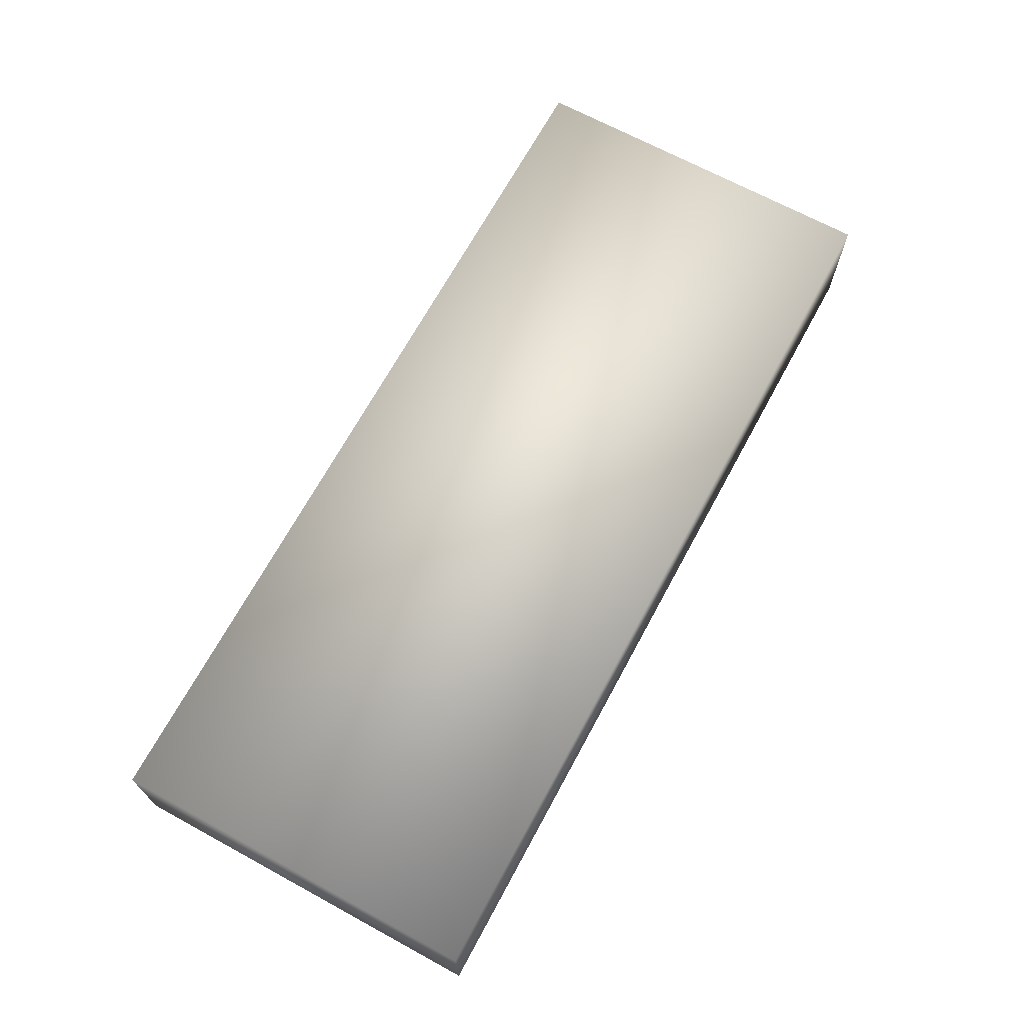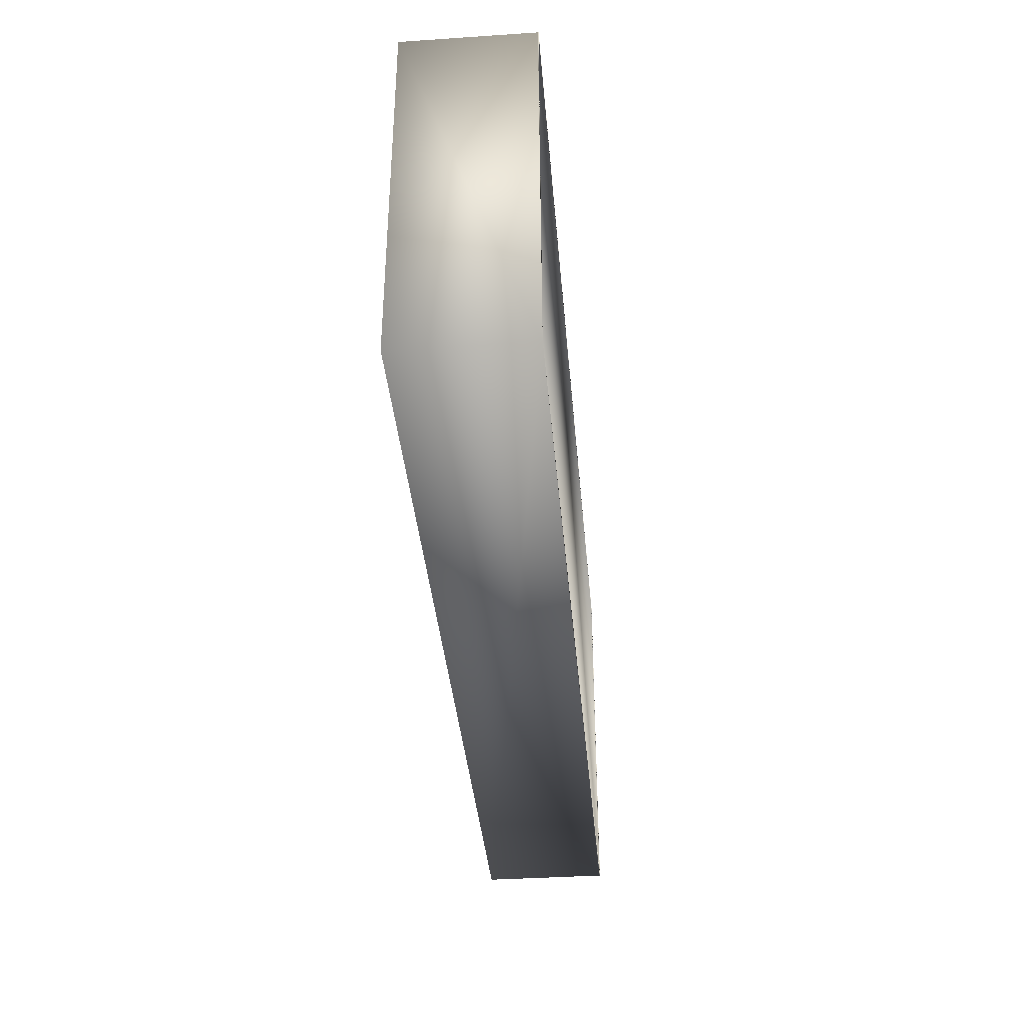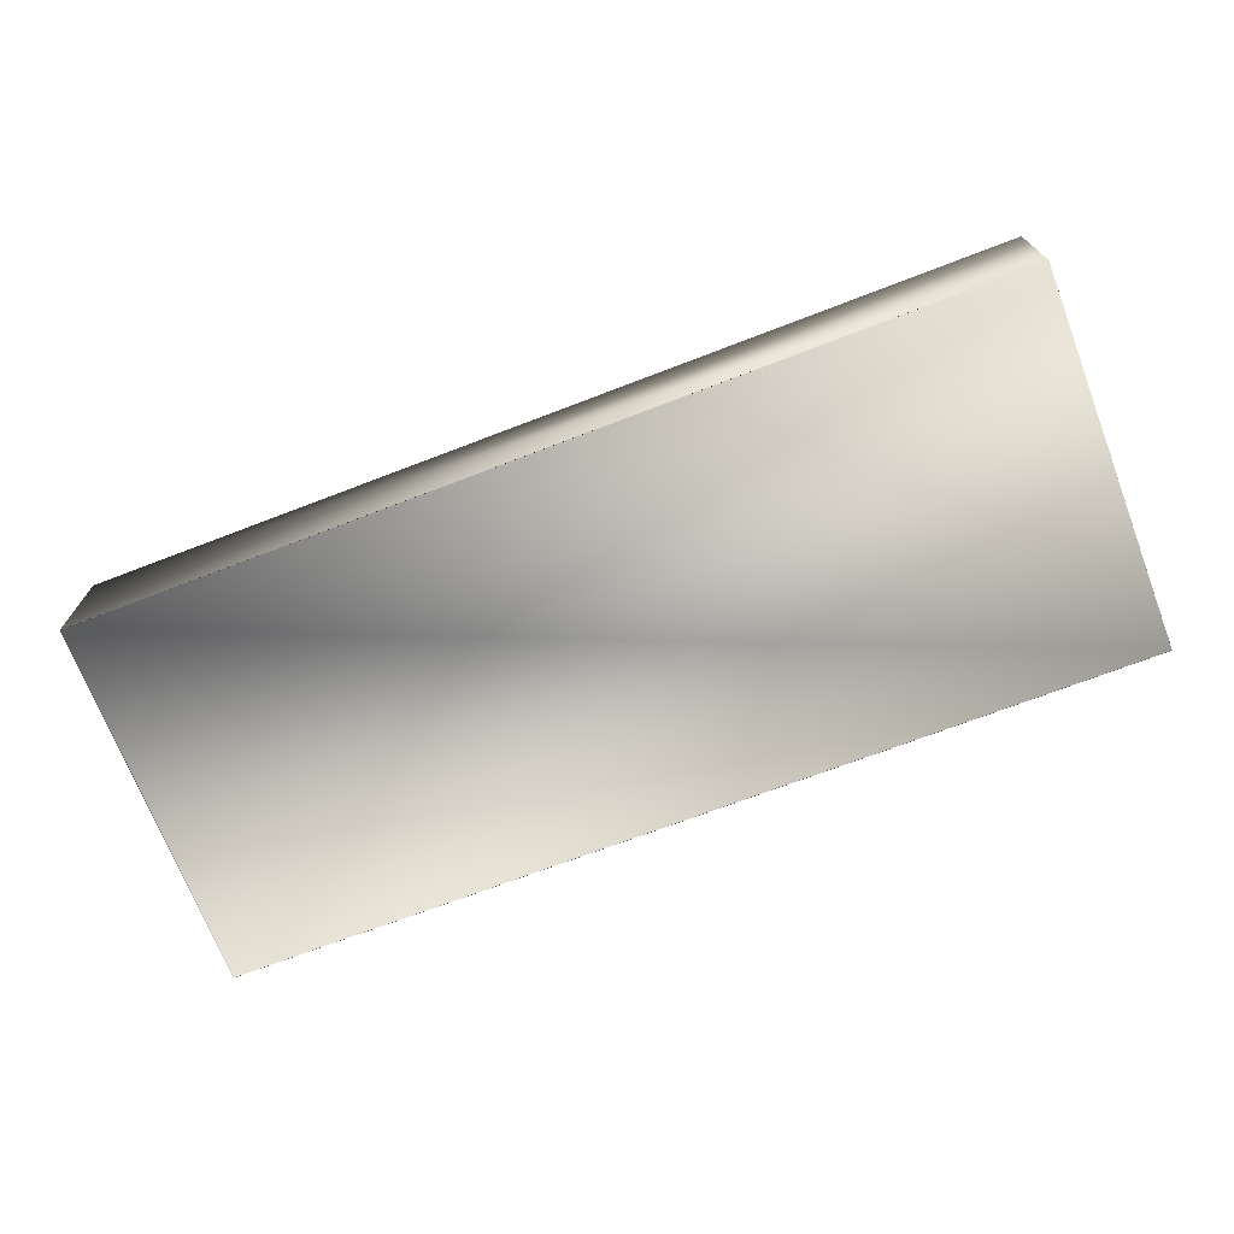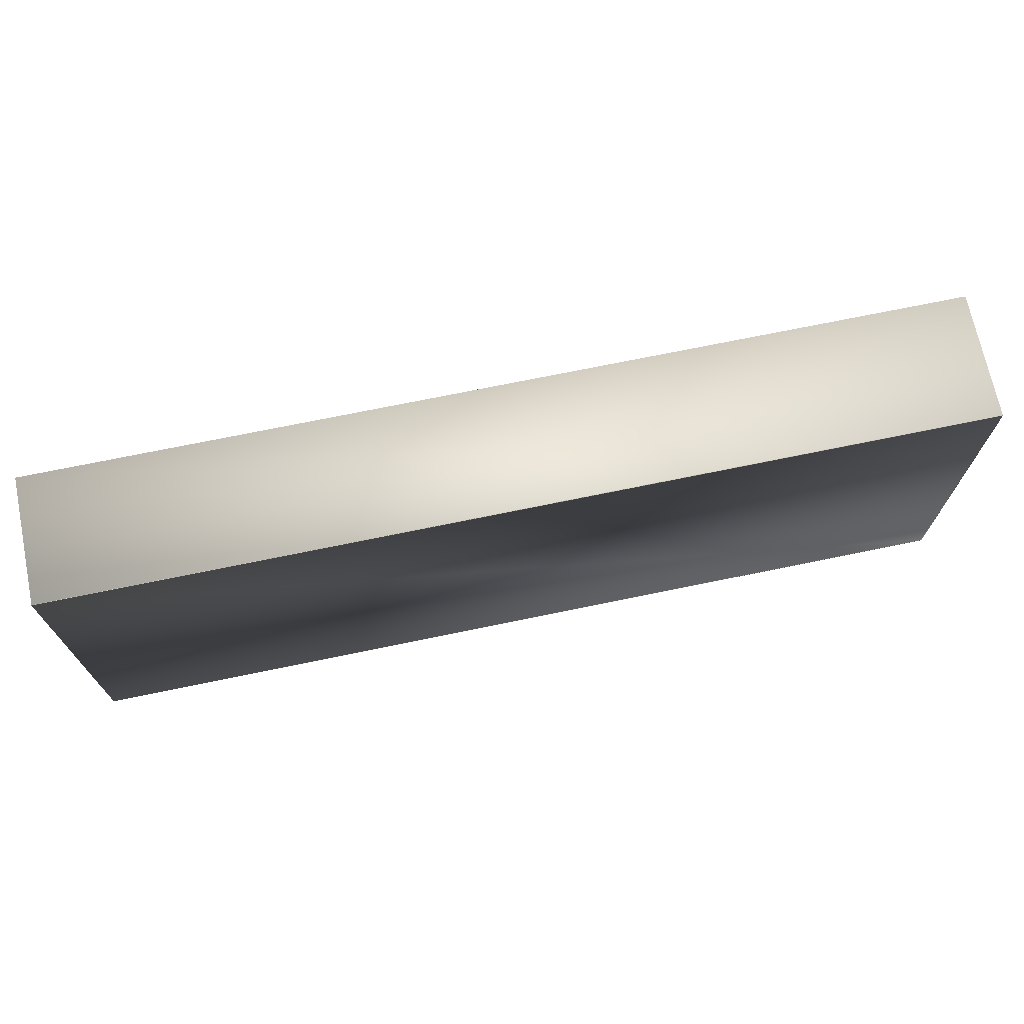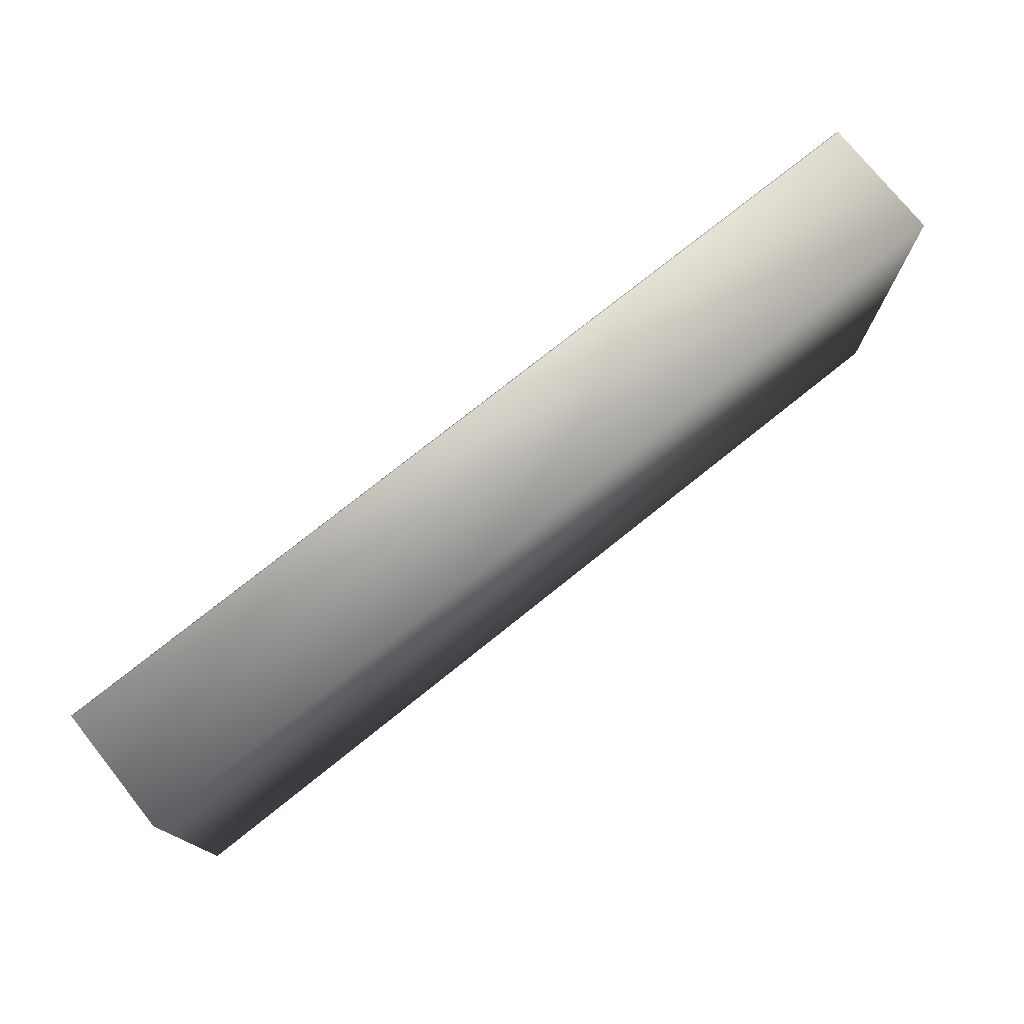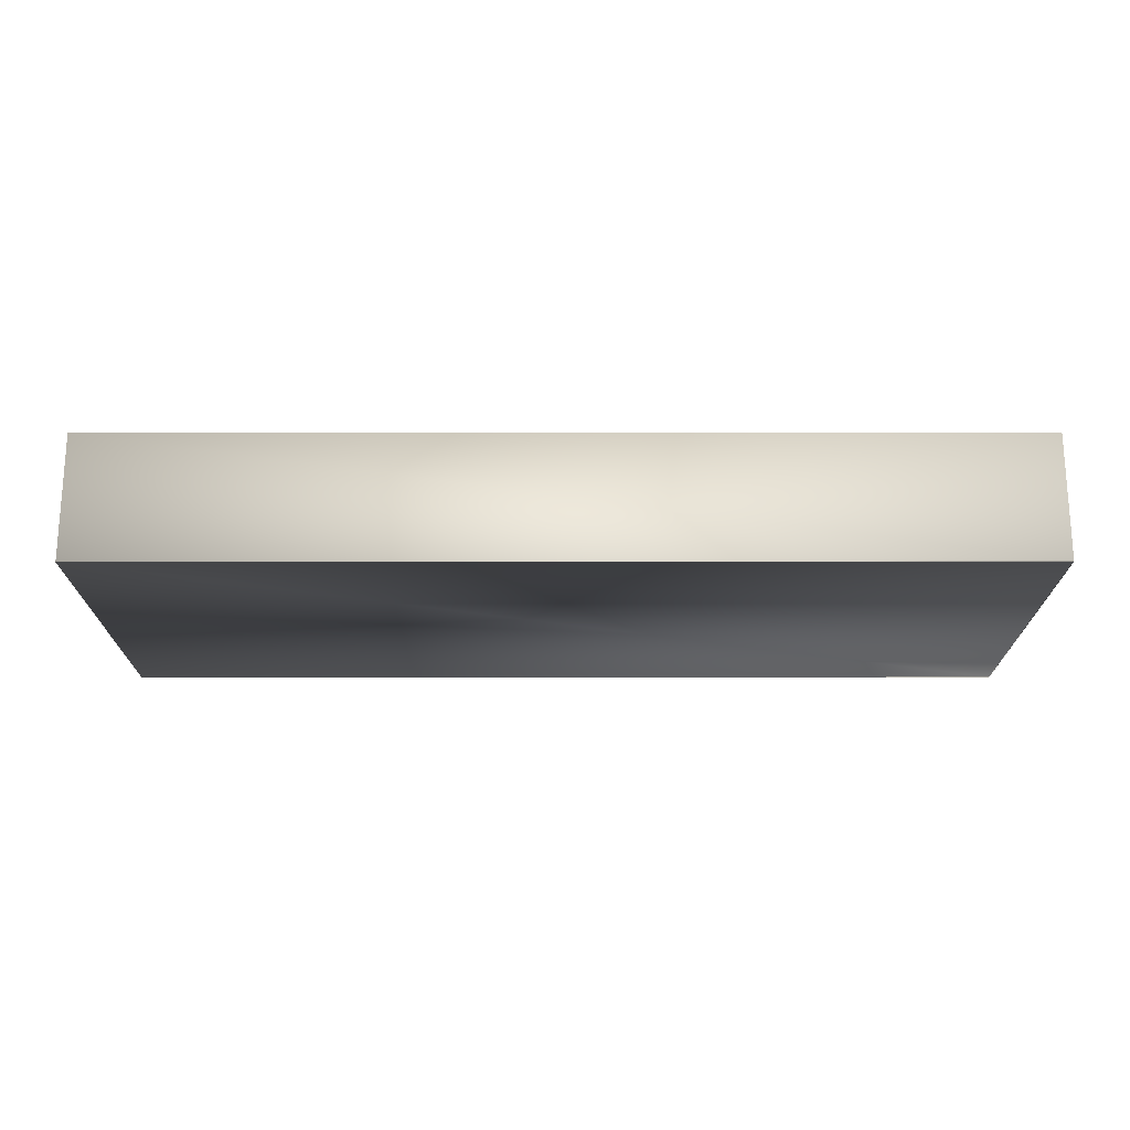
<metadata>
{"format":"obj","ext":"obj","renderer":"f3d","projection":"perspective","resolution":1024,"background":"white","views":[{"elev":68.7,"azim":118.5,"up":"+Y"},{"elev":-37.3,"azim":-85.1,"up":"+Z"},{"elev":-70.8,"azim":-159.0,"up":"+Y"},{"elev":70.8,"azim":-11.7,"up":"+Z"},{"elev":75.6,"azim":141.3,"up":"+Z"},{"elev":-19.6,"azim":0.1,"up":"+Y"}]}
</metadata>
<code>
v  -195.6 766.2 -149.3
v  -195.6 759.3 -149.3
v  -195.6 759.3 -169.8
v  -195.6 766.2 -169.8
v  -246 766.2 -149.3
v  -246 759.3 -149.3
v  -246 759.3 -149.3
v  -246 759.3 -169.8
v  -195.6 759.3 -169.8
v  -195.6 759.3 -149.3
v  -246 766.2 -169.8
v  -246 759.3 -149.3
v  -195.6 759.3 -169.8
v  -195.6 759.3 -149.3
o MOVING_PLATFORM
g MOVING_PLATFORM
f 1 2 3 4
f 5 6 2 1
f 7 8 9 10
f 8 11 4 3
f 11 5 1 4
f 6 8 12
f 8 3 13
f 3 2 14 13
f 2 6 12 14
f 12 8 7
f 8 13 9
f 13 14 10 9
f 14 12 7 10
f 5 11 8 6

</code>
